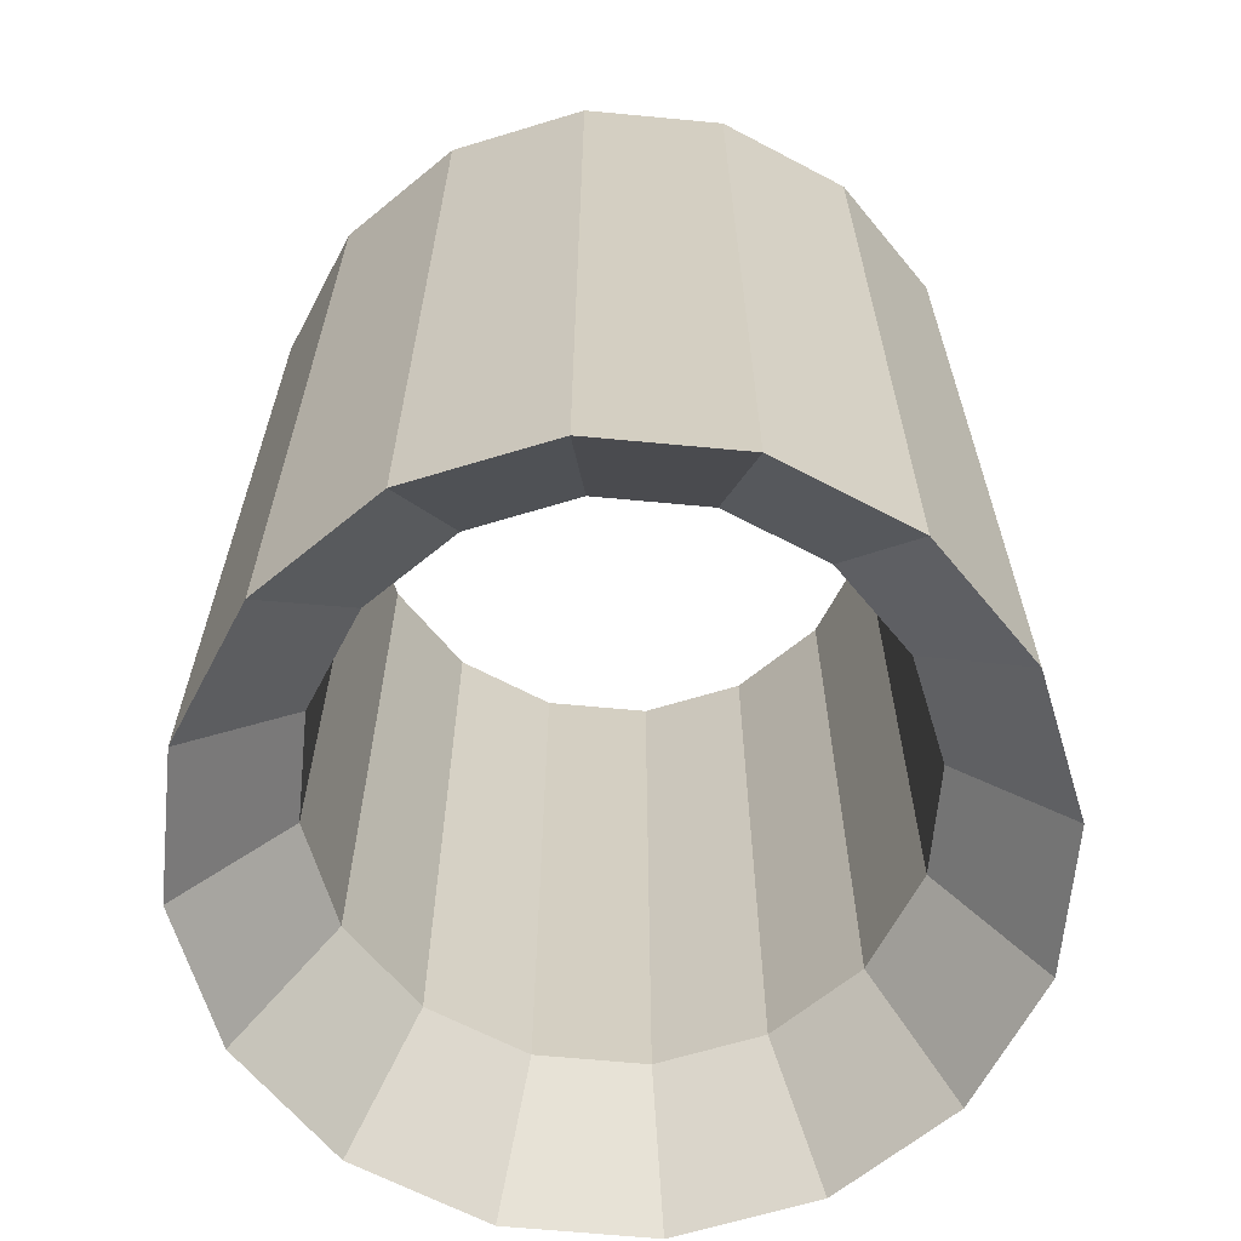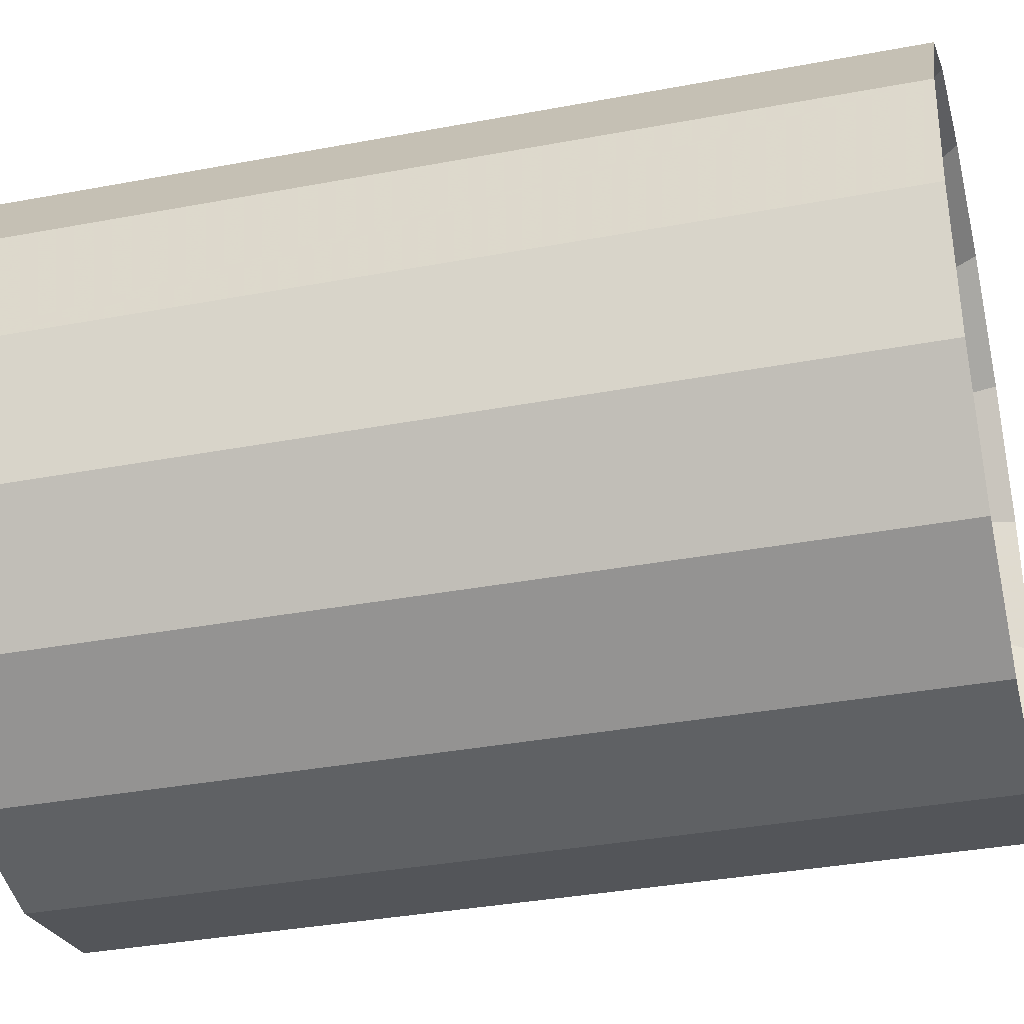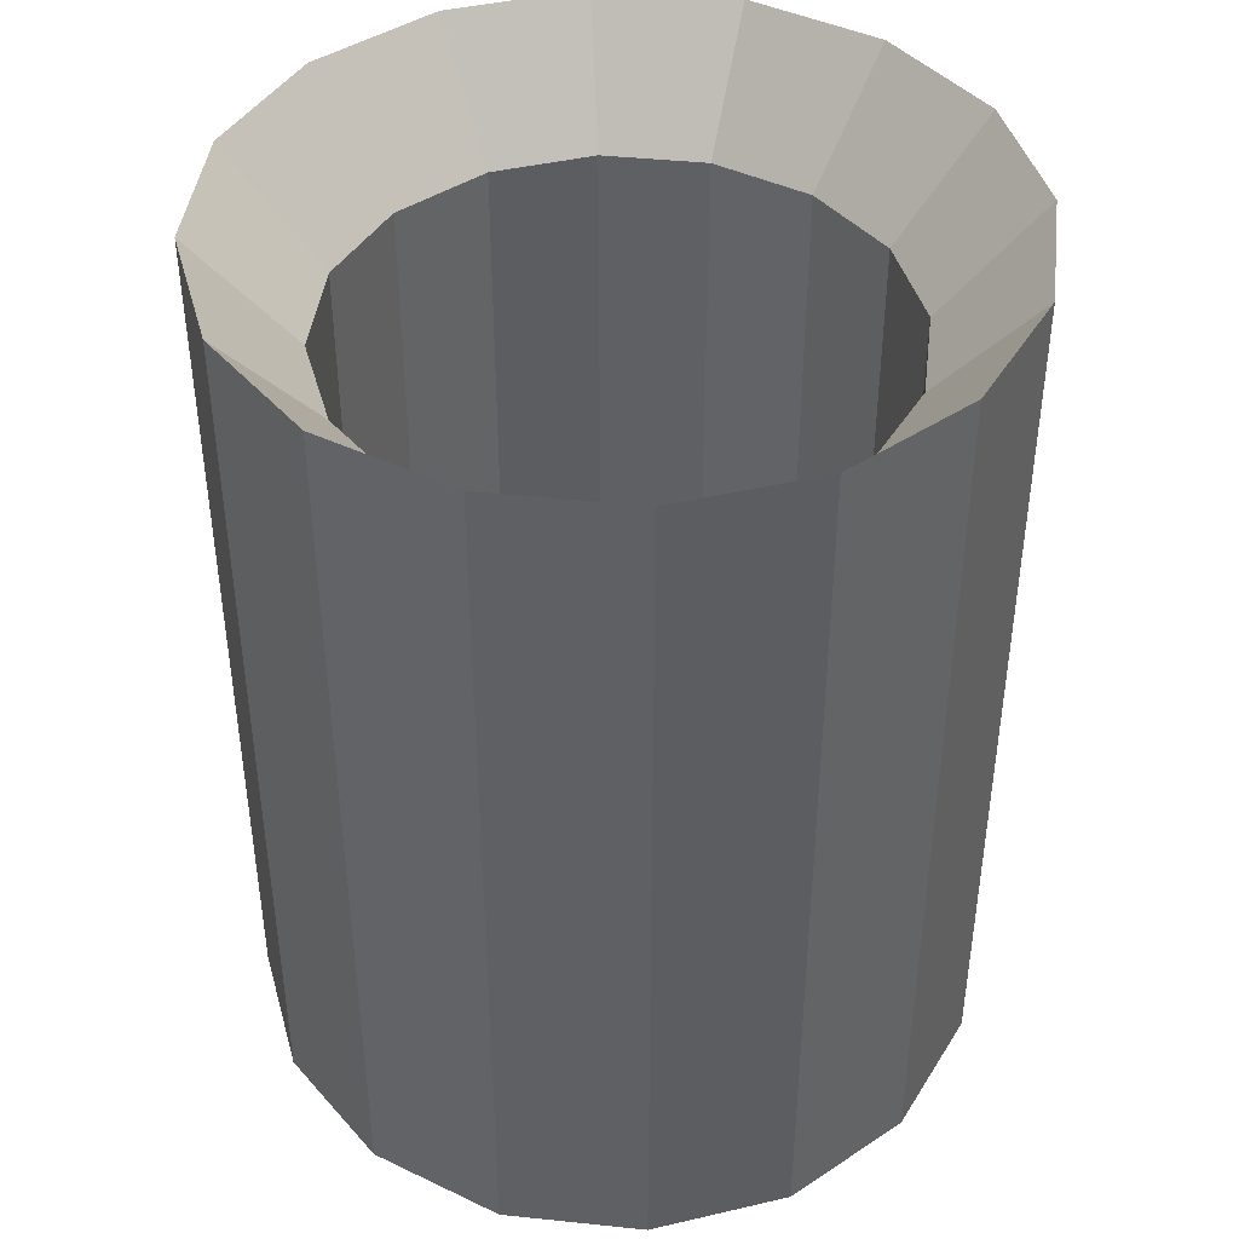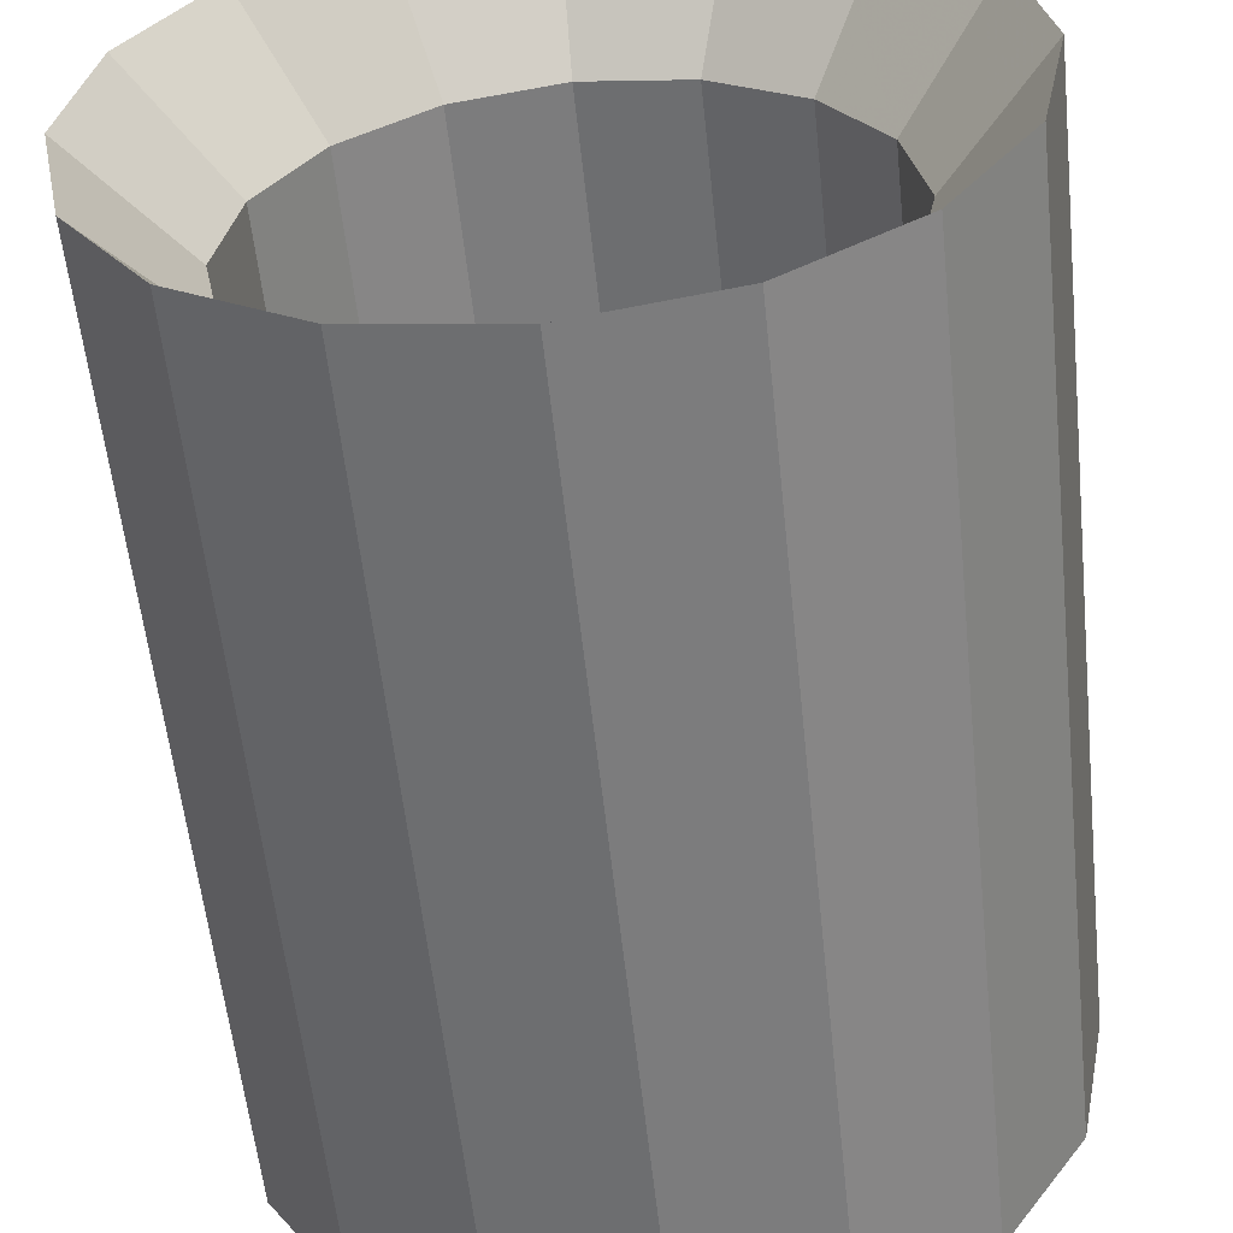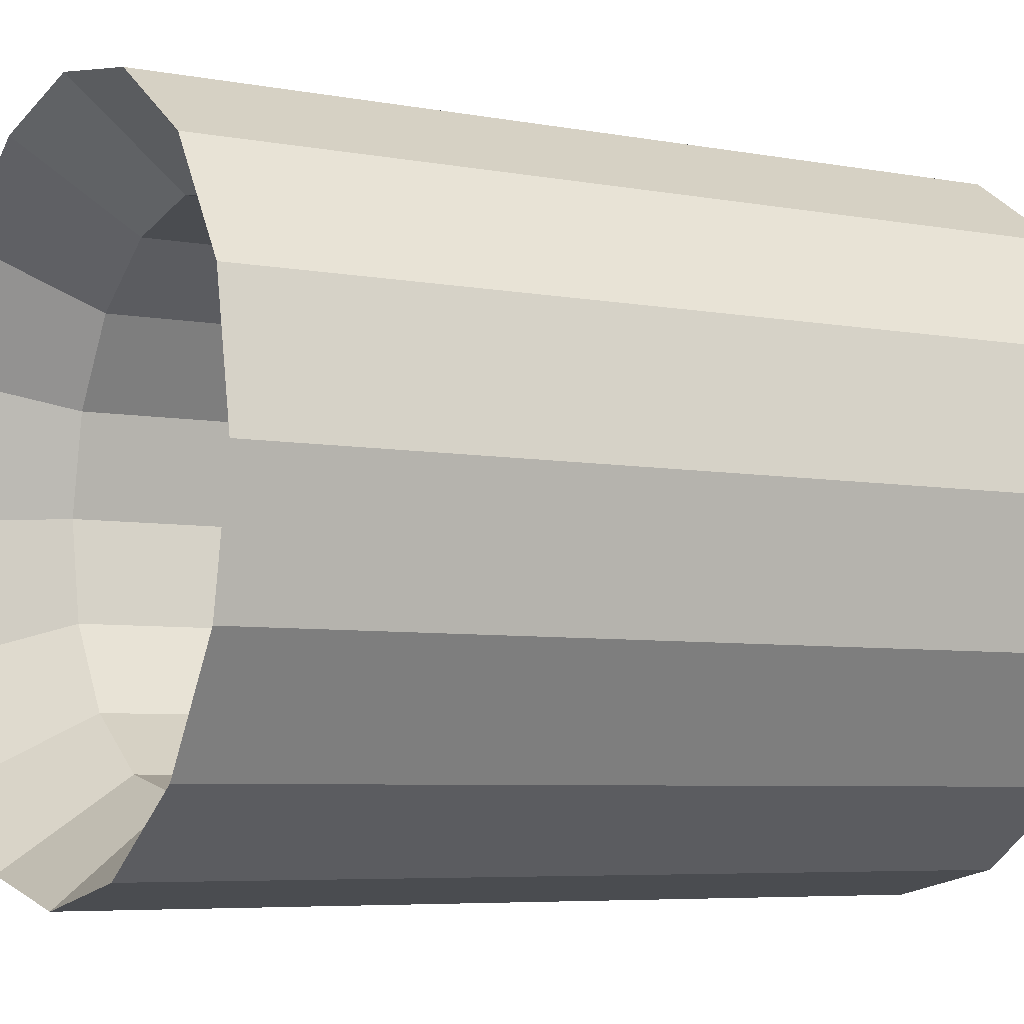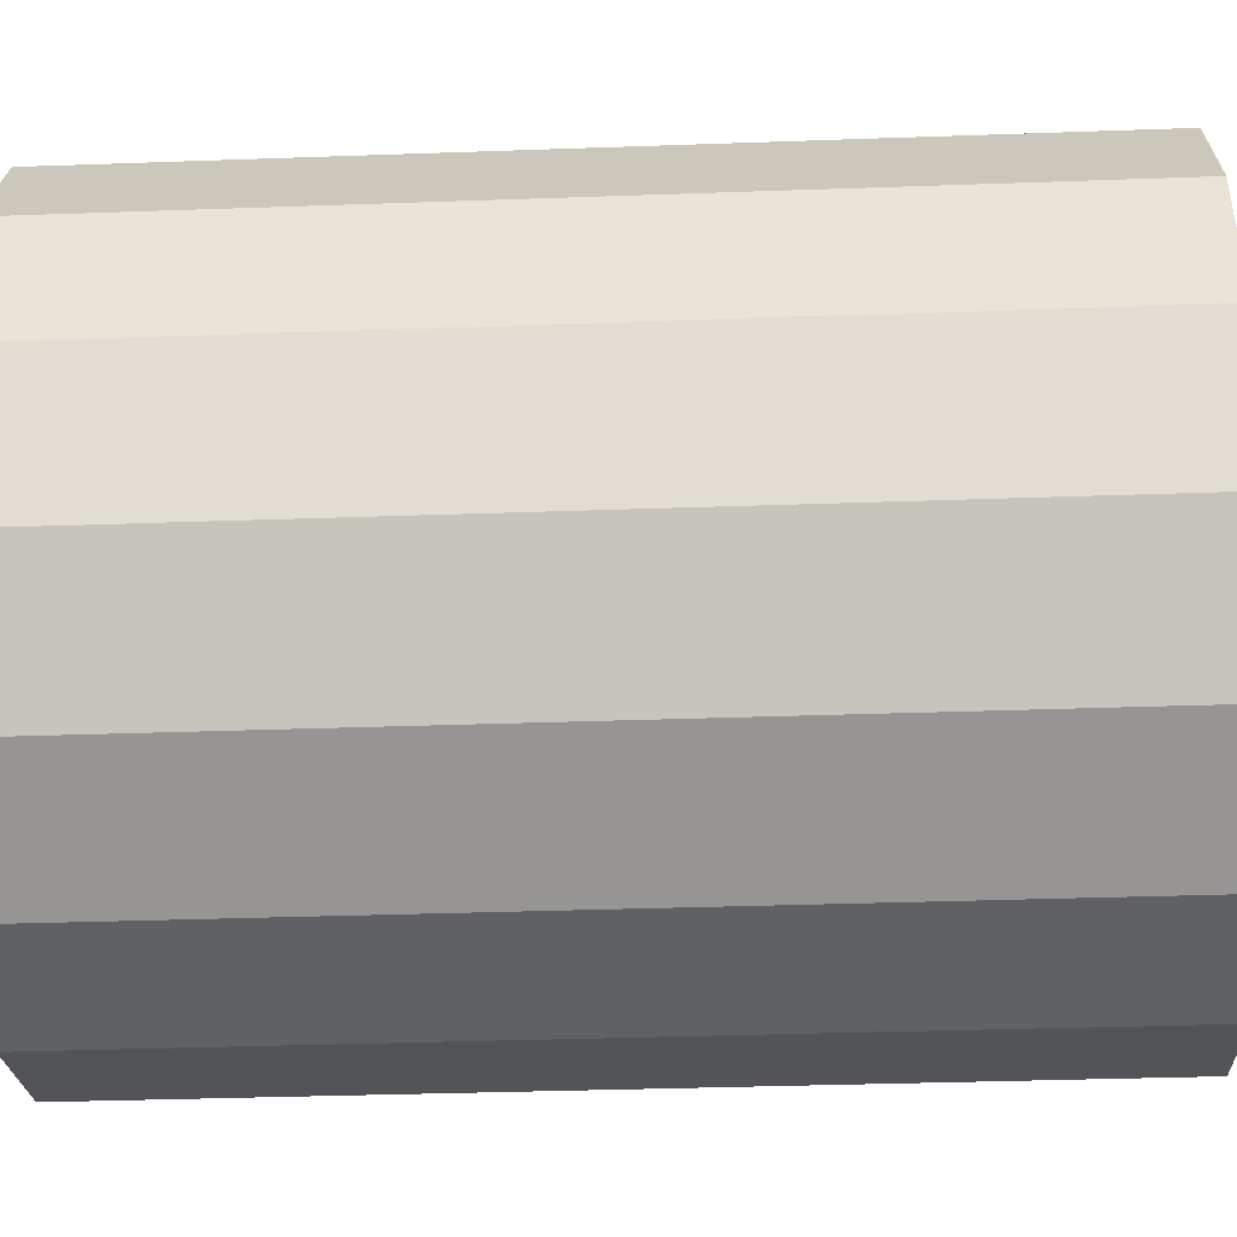
<metadata>
{"format":"obj","ext":"obj","renderer":"f3d","projection":"perspective","resolution":1024,"background":"white","views":[{"elev":-64.8,"azim":5.8,"up":"+Z"},{"elev":-35.2,"azim":-75.9,"up":"+Y"},{"elev":43.0,"azim":-161.7,"up":"+Z"},{"elev":-57.3,"azim":-174.0,"up":"+Y"},{"elev":-5.9,"azim":-119.7,"up":"+Y"},{"elev":-34.1,"azim":-87.2,"up":"+Y"}]}
</metadata>
<code>
g Tunnel_Two
v 0 -8.952 -11.25
v 0 -12.21 -15.14
v 0 -12.21 15.14
v 0 -8.952 11.25
v 3.426 -8.271 -11.25
v 4.672 -11.28 -15.14
v 4.672 -11.28 15.14
v 3.426 -8.271 11.25
v 8.632 -8.632 -15.14
v 8.632 -8.632 15.14
v 6.33 -6.33 11.25
v 6.33 -6.33 -11.25
v 8.271 -3.426 -11.25
v 11.28 -4.672 -15.14
v 11.28 -4.672 15.14
v 8.271 -3.426 11.25
v 12.21 0 -15.14
v 12.21 0 15.14
v 8.952 0 11.25
v 8.952 0 -11.25
v 11.28 4.672 -15.14
v 11.28 4.672 15.14
v 8.271 3.426 11.25
v 8.271 3.426 -11.25
v 8.632 8.632 -15.14
v 8.632 8.632 15.14
v 6.33 6.33 11.25
v 6.33 6.33 -11.25
v 3.426 8.271 -11.25
v 4.672 11.28 -15.14
v 4.672 11.28 15.14
v 3.426 8.271 11.25
v 0 8.952 -11.25
v 0 12.21 -15.14
v 0 12.21 15.14
v 0 8.952 11.25
v -4.672 11.28 -15.14
v -4.672 11.28 15.14
v -3.426 8.271 11.25
v -3.426 8.271 -11.25
v -8.632 8.632 -15.14
v -8.632 8.632 15.14
v -6.33 6.33 11.25
v -6.33 6.33 -11.25
v -8.271 3.426 -11.25
v -11.28 4.672 -15.14
v -11.28 4.672 15.14
v -8.271 3.426 11.25
v -8.952 0 -11.25
v -12.21 0 -15.14
v -12.21 0 15.14
v -8.952 0 11.25
v -11.28 -4.672 -15.14
v -11.28 -4.672 15.14
v -8.271 -3.426 11.25
v -8.271 -3.426 -11.25
v -8.632 -8.632 -15.14
v -8.632 -8.632 15.14
v -6.33 -6.33 11.25
v -6.33 -6.33 -11.25
v -3.426 -8.271 -11.25
v -4.672 -11.28 -15.14
v -4.672 -11.28 15.14
v -3.426 -8.271 11.25
f 5 6 2 1
f 6 7 3 2
f 7 8 4 3
f 8 5 1 4
f 12 9 6 5
f 9 10 7 6
f 10 11 8 7
f 11 12 5 8
f 13 14 9 12
f 14 15 10 9
f 15 16 11 10
f 16 13 12 11
f 20 17 14 13
f 17 18 15 14
f 18 19 16 15
f 19 20 13 16
f 24 21 17 20
f 21 22 18 17
f 22 23 19 18
f 23 24 20 19
f 28 25 21 24
f 25 26 22 21
f 26 27 23 22
f 27 28 24 23
f 29 30 25 28
f 30 31 26 25
f 31 32 27 26
f 32 29 28 27
f 33 34 30 29
f 34 35 31 30
f 35 36 32 31
f 36 33 29 32
f 40 37 34 33
f 37 38 35 34
f 38 39 36 35
f 39 40 33 36
f 44 41 37 40
f 41 42 38 37
f 42 43 39 38
f 43 44 40 39
f 45 46 41 44
f 46 47 42 41
f 47 48 43 42
f 48 45 44 43
f 49 50 46 45
f 50 51 47 46
f 51 52 48 47
f 52 49 45 48
f 56 53 50 49
f 53 54 51 50
f 54 55 52 51
f 55 56 49 52
f 60 57 53 56
f 57 58 54 53
f 58 59 55 54
f 59 60 56 55
f 61 62 57 60
f 62 63 58 57
f 63 64 59 58
f 64 61 60 59
f 1 2 62 61
f 2 3 63 62
f 3 4 64 63
f 4 1 61 64

</code>
